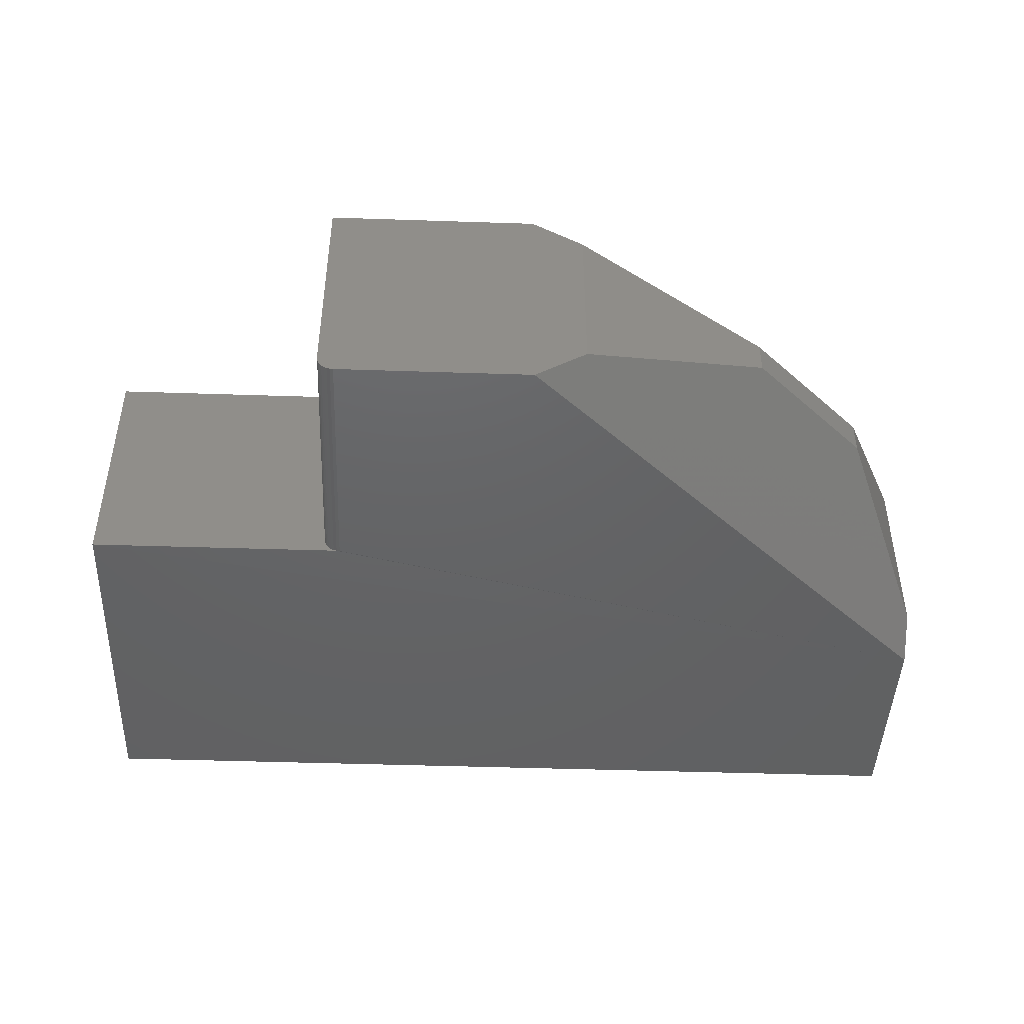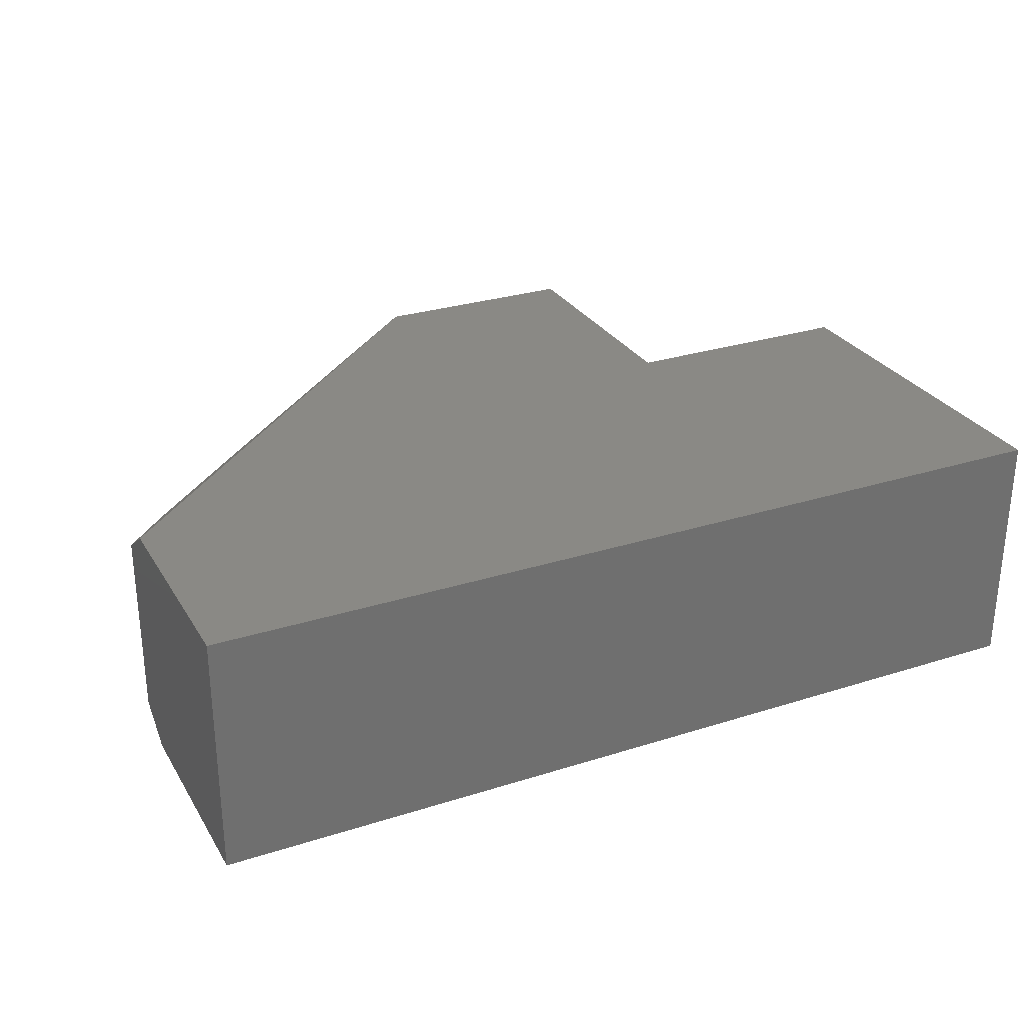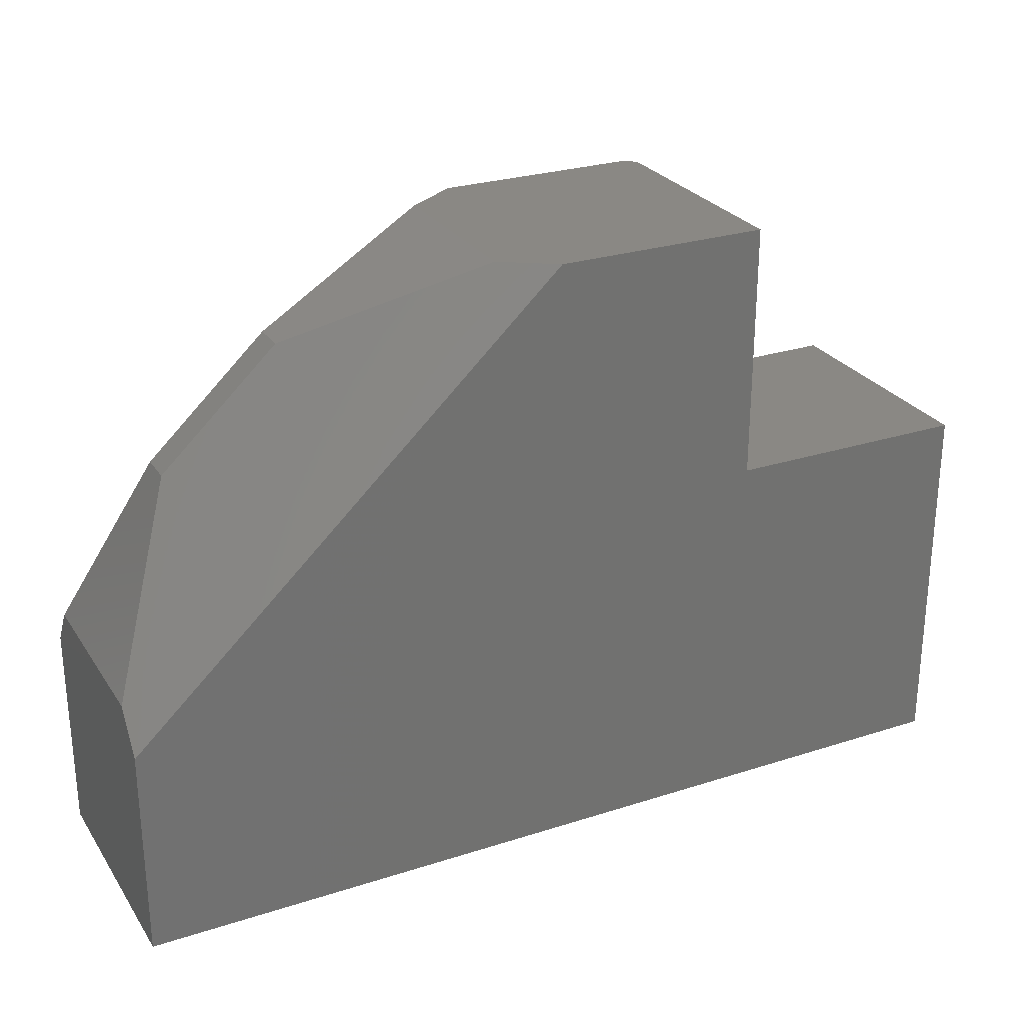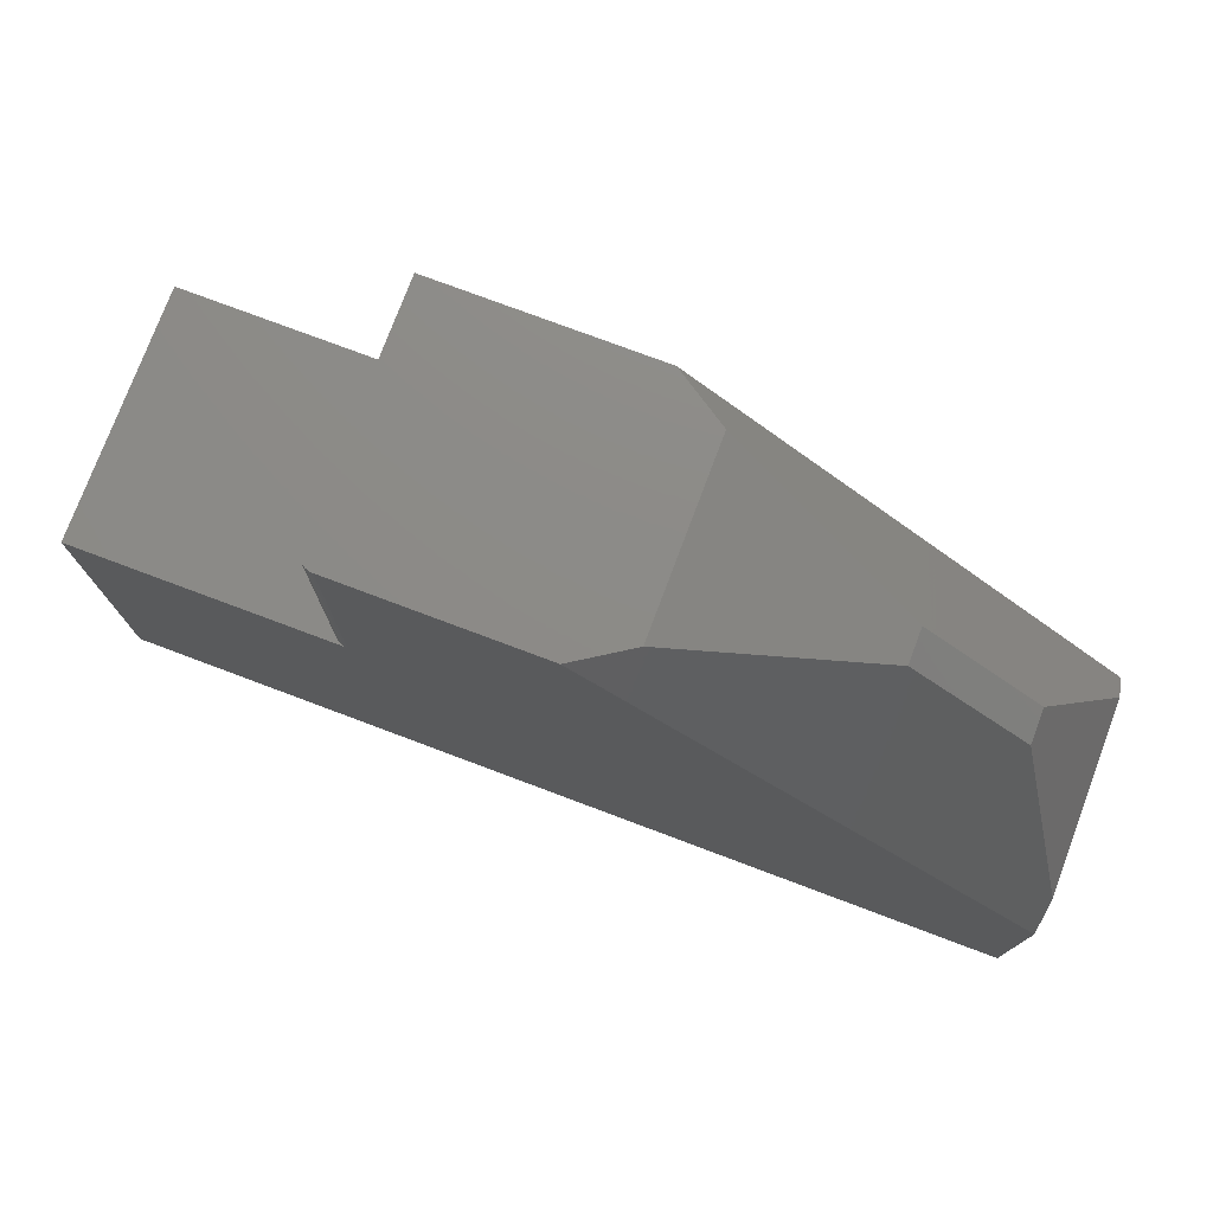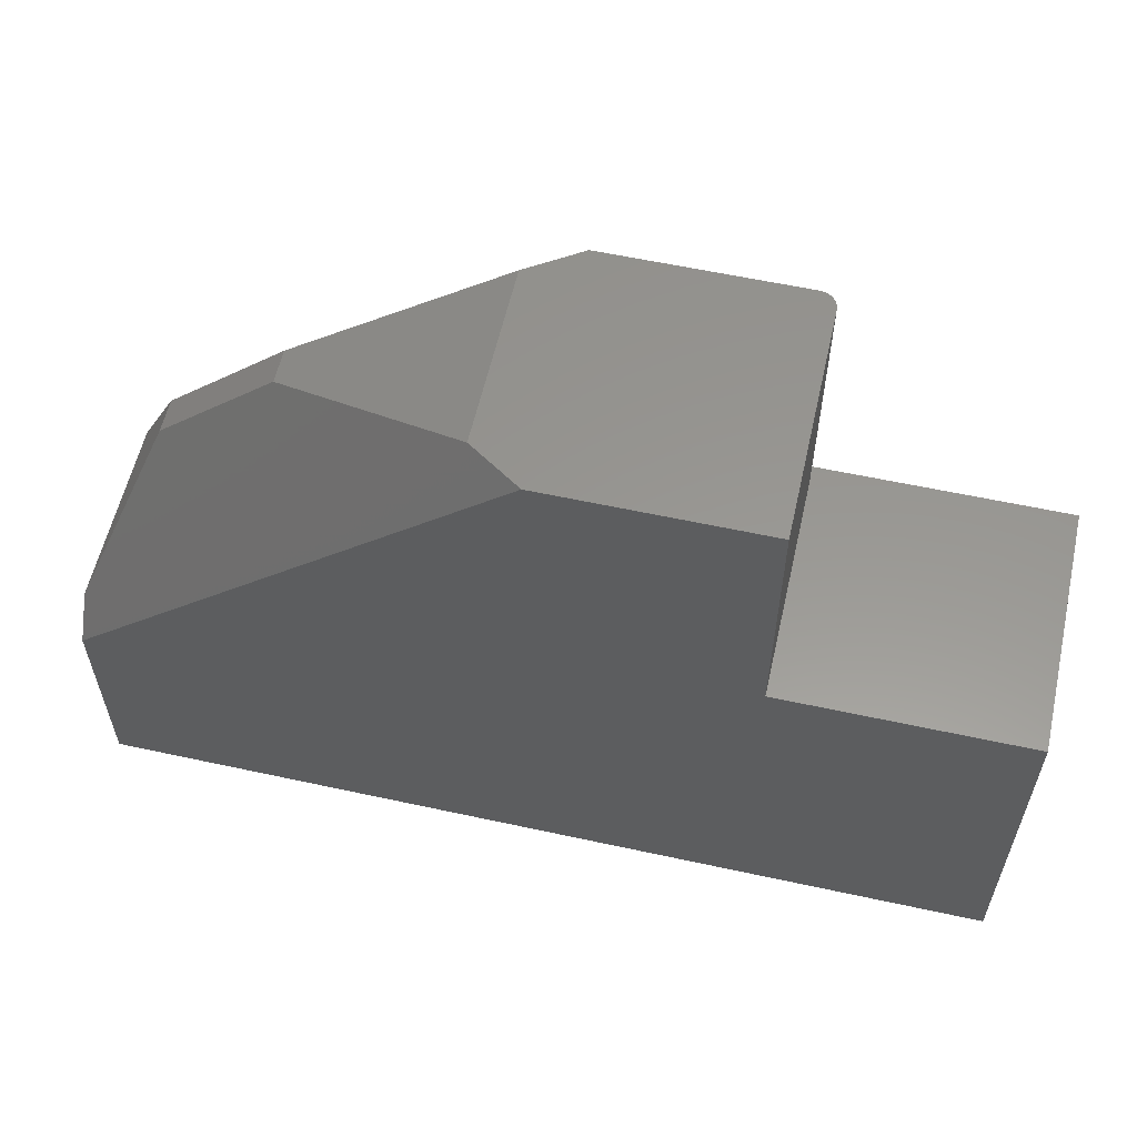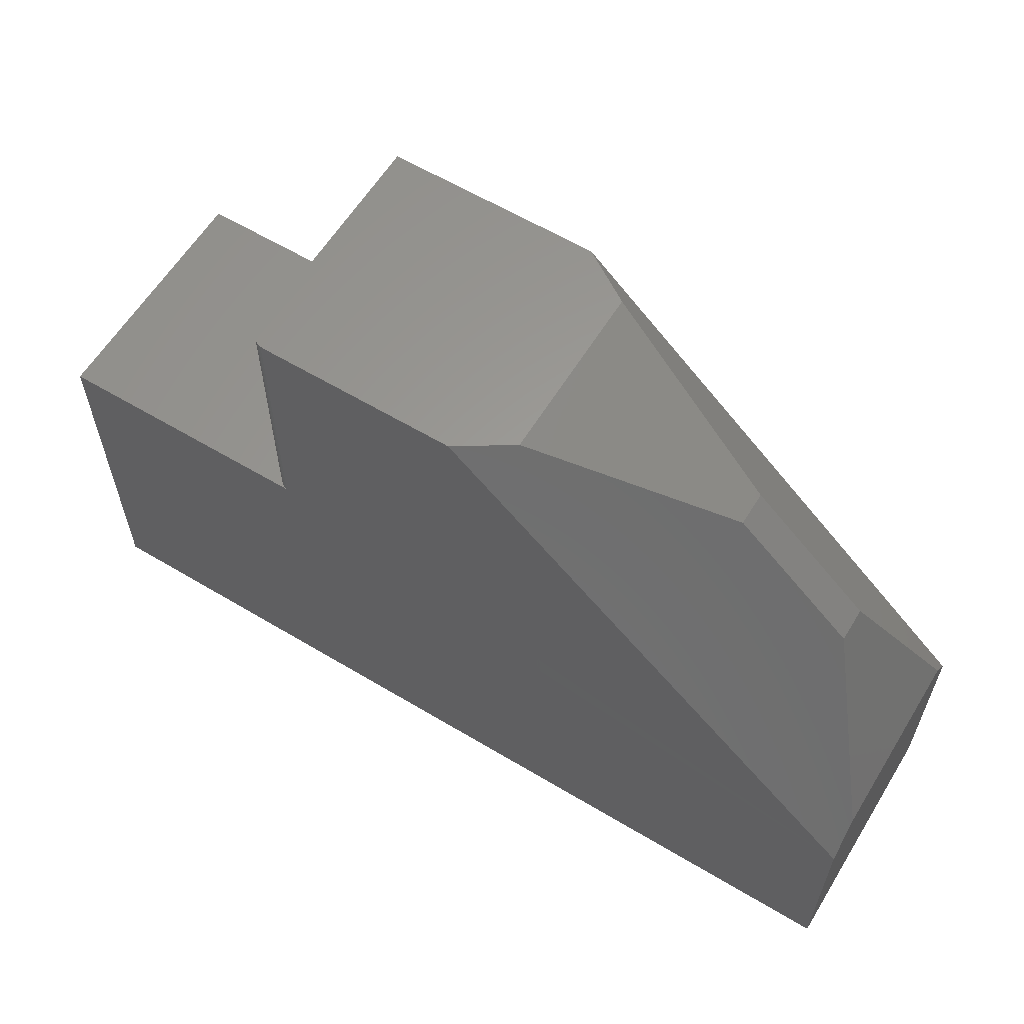
<metadata>
{"format":"stl","ext":"stl","renderer":"f3d","projection":"perspective","resolution":1024,"background":"white","views":[{"elev":-45.2,"azim":-2.2,"up":"+Y"},{"elev":28.6,"azim":154.5,"up":"+Y"},{"elev":26.9,"azim":153.4,"up":"+Z"},{"elev":76.4,"azim":20.6,"up":"+Z"},{"elev":58.5,"azim":-167.3,"up":"+Z"},{"elev":60.5,"azim":31.5,"up":"+Z"}]}
</metadata>
<code>
# stl→obj: 38 verts, 72 faces
v -0.5 -0.3438 0.2085
v -0.5 2.849e-17 0.2085
v -0.5 -0.3438 -0.3047
v -0.5 0 -0.3047
v 0.75 -0.3438 -0.005017
v 0.1391 -0.3438 0.5637
v -0.1345 -0.3438 0.5637
v -0.1345 -0.3438 0.2085
v -0.139 -0.3433 0.2085
v 0.75 -0.3438 -0.3047
v -0.1579 -0.3203 0.5637
v -0.1574 -0.3249 0.5637
v -0.1561 -0.3293 0.5637
v -0.1579 6.72e-17 0.5637
v -0.1539 -0.3333 0.5637
v -0.151 -0.3369 0.5637
v -0.1475 -0.3398 0.5637
v -0.1434 -0.342 0.5637
v -0.139 -0.3433 0.5637
v 0.1391 8.369e-17 0.5637
v 0.2122 -0.2965 0.5637
v 0.2122 -0.04729 0.5637
v -0.1579 -0.3203 0.2085
v -0.1579 4.748e-17 0.2085
v -0.1434 -0.342 0.2085
v -0.1475 -0.3398 0.2085
v -0.151 -0.3369 0.2085
v -0.1539 -0.3333 0.2085
v -0.1561 -0.3293 0.2085
v -0.1574 -0.3249 0.2085
v 0.75 6.939e-17 -0.3047
v 0.75 8.602e-17 -0.005017
v 0.6414 -0.1953 0.3096
v 0.6414 -0.1484 0.3096
v 0.4771 -0.1953 0.4626
v 0.4771 -0.1484 0.4626
v 0.75 -0.0398 0.05222
v 0.75 -0.304 0.05222
f 1 2 3
f 3 2 4
f 5 6 7
f 5 7 8
f 5 8 9
f 5 9 1
f 5 1 3
f 5 3 10
f 11 12 13
f 14 11 13
f 14 13 15
f 14 15 16
f 14 16 17
f 14 17 18
f 14 18 19
f 14 19 7
f 14 7 6
f 14 6 20
f 21 22 6
f 6 22 20
f 11 14 23
f 23 14 24
f 1 9 25
f 1 25 26
f 1 26 27
f 1 27 28
f 1 28 29
f 1 29 30
f 1 30 23
f 1 23 24
f 1 24 2
f 3 4 10
f 10 4 31
f 11 23 12
f 12 23 30
f 12 30 13
f 13 30 29
f 13 29 15
f 15 29 28
f 15 28 16
f 16 28 27
f 16 27 17
f 17 27 26
f 17 26 18
f 18 26 25
f 18 25 19
f 19 25 9
f 19 9 7
f 7 9 8
f 2 24 32
f 32 24 14
f 32 14 20
f 4 2 31
f 31 2 32
f 33 34 35
f 35 34 36
f 37 38 32
f 32 38 5
f 32 5 31
f 31 5 10
f 38 37 33
f 33 37 34
f 36 20 22
f 20 36 32
f 32 36 34
f 32 34 37
f 22 21 36
f 36 21 35
f 35 21 6
f 38 33 5
f 5 33 35
f 5 35 6

</code>
